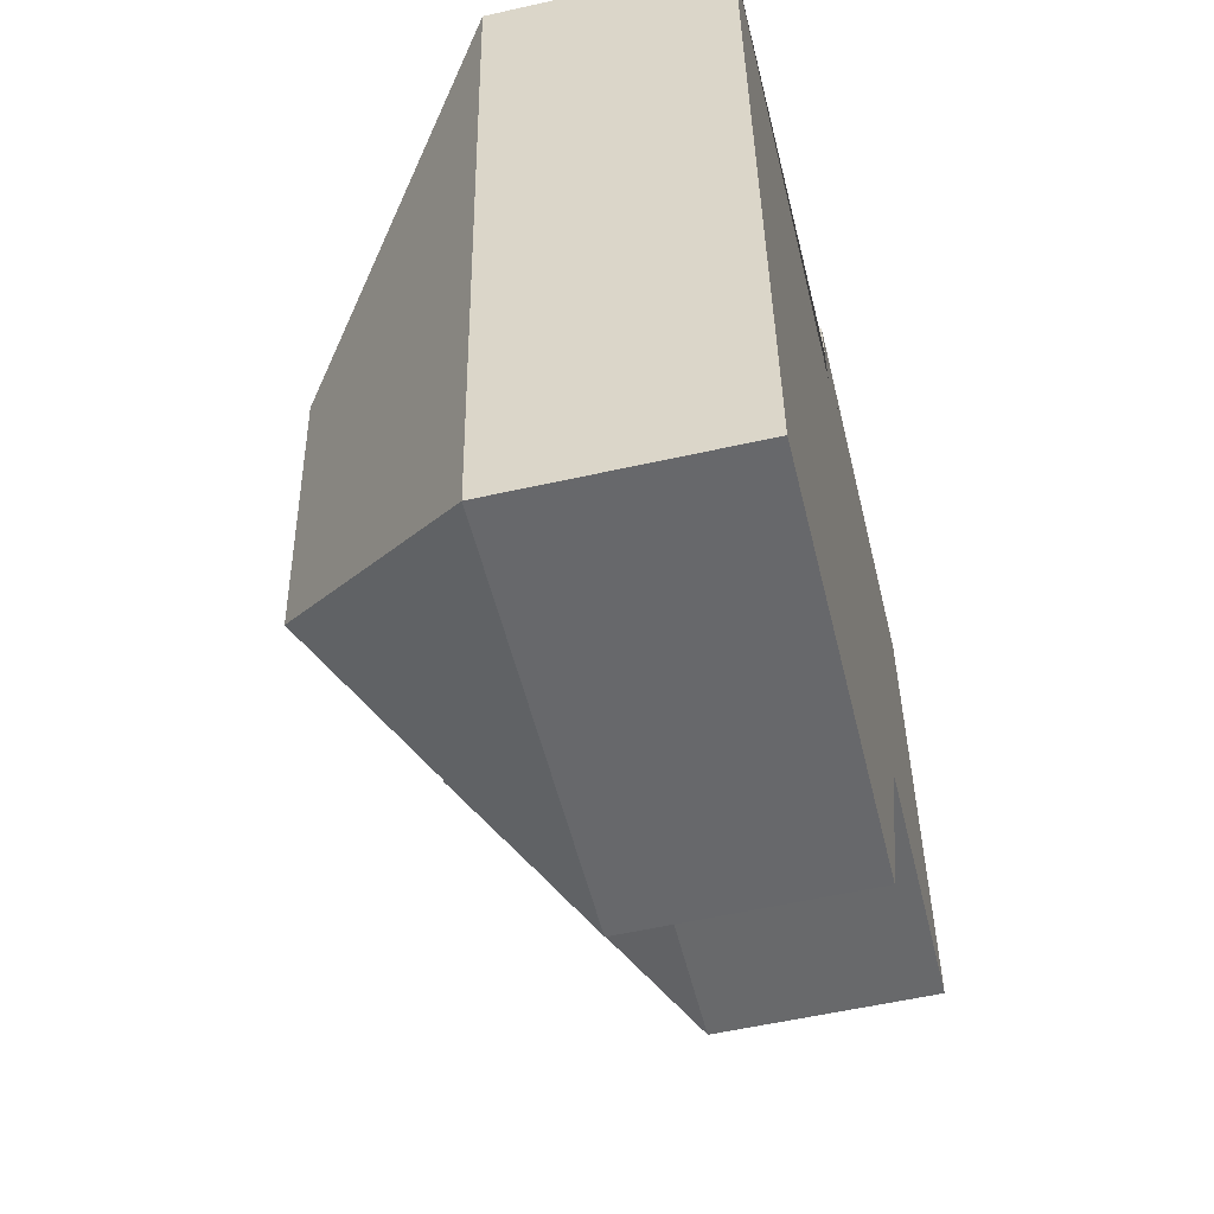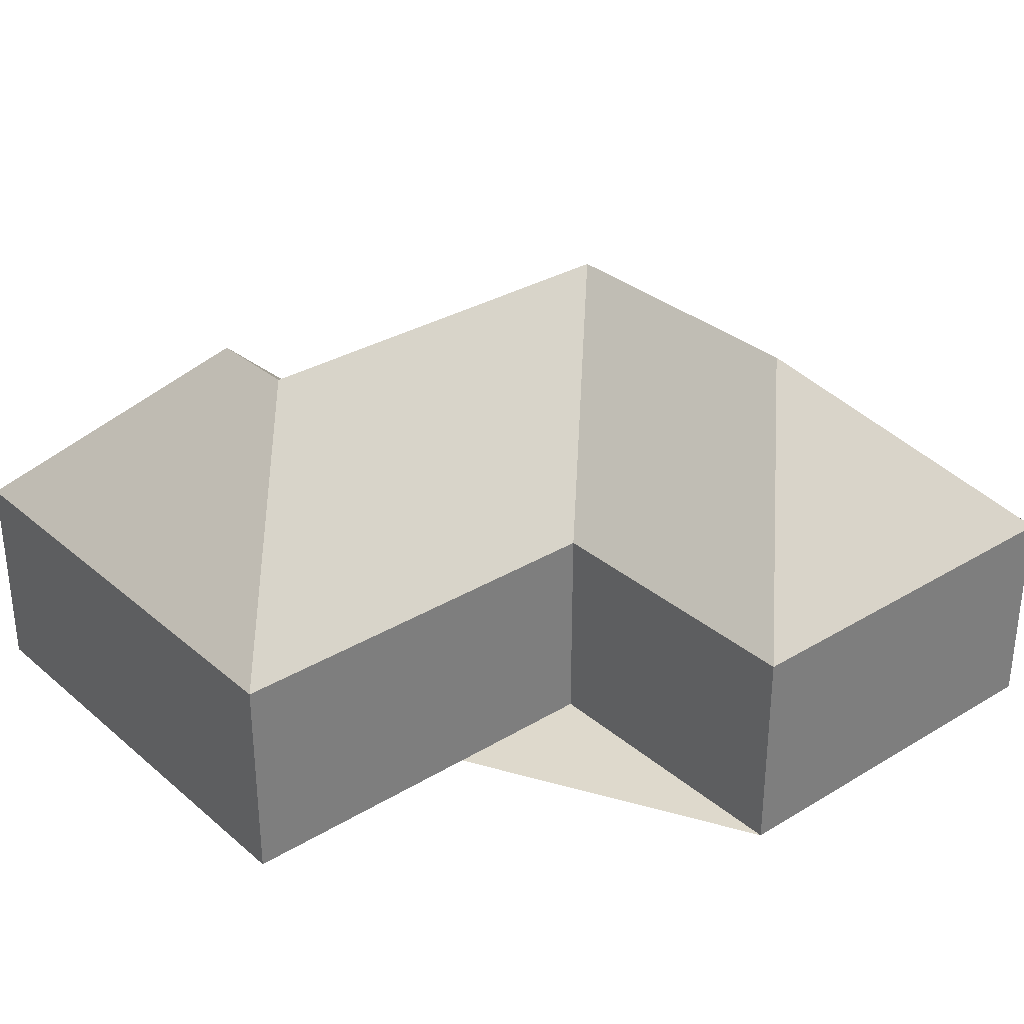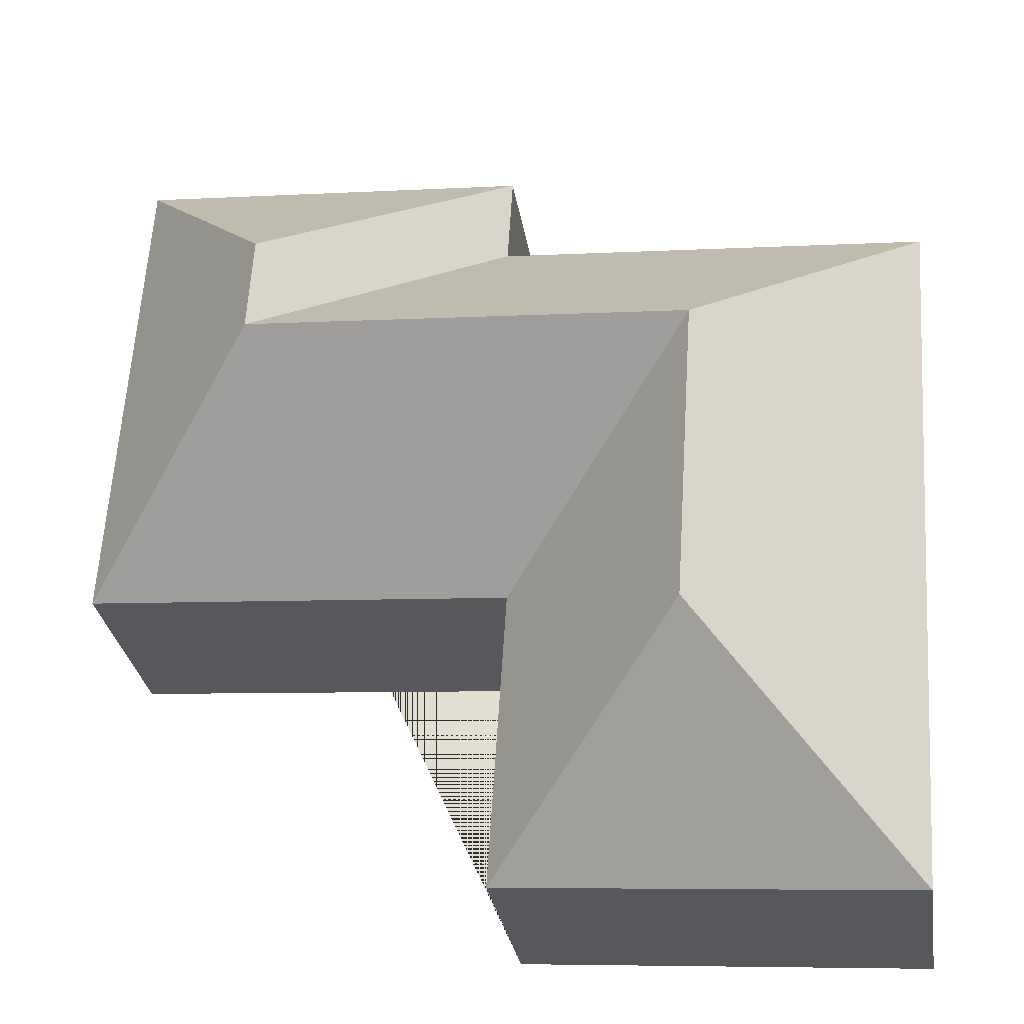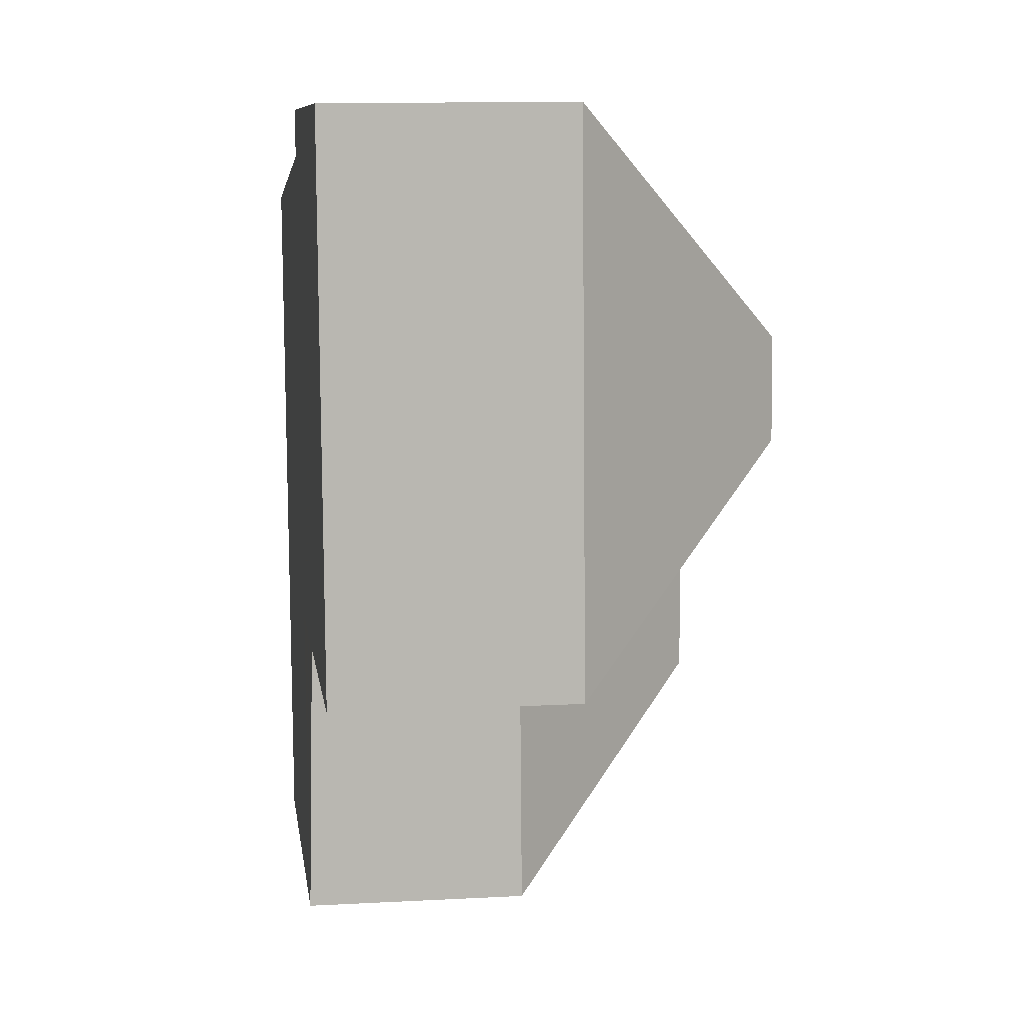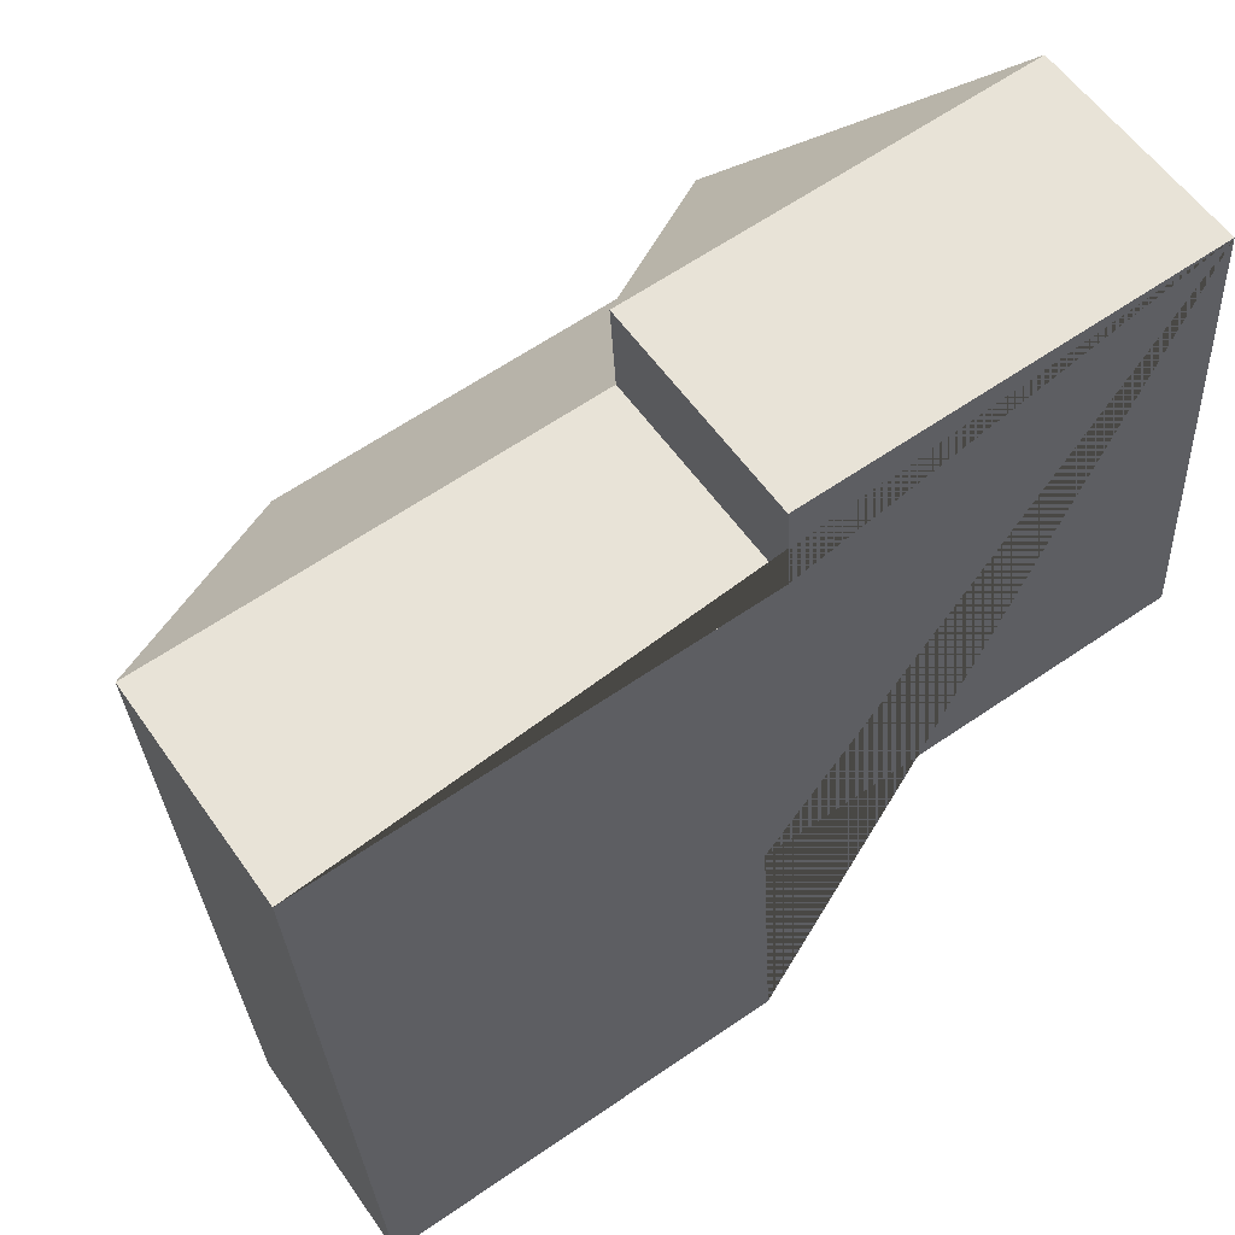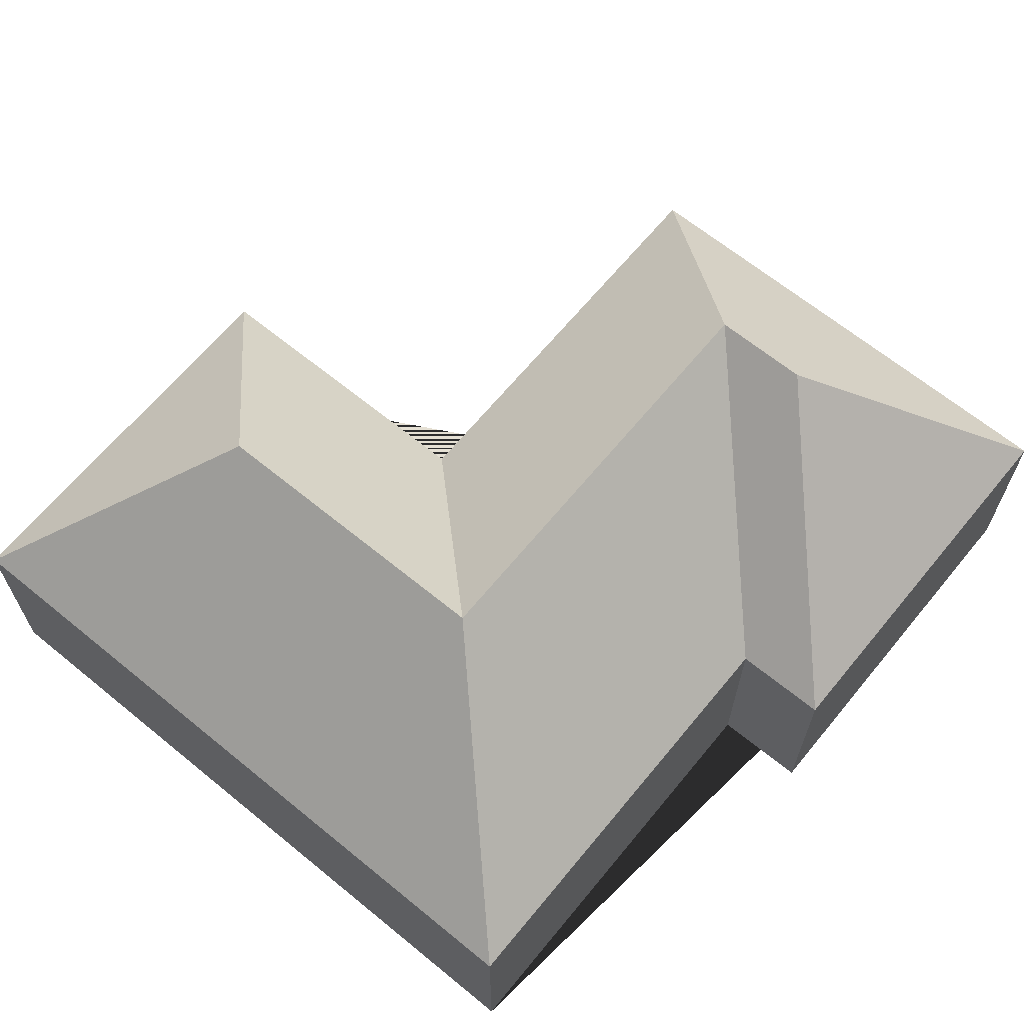
<metadata>
{"format":"obj","ext":"obj","renderer":"f3d","projection":"perspective","resolution":1024,"background":"white","views":[{"elev":-56.0,"azim":-76.7,"up":"+Z"},{"elev":31.9,"azim":136.1,"up":"+Y"},{"elev":-29.3,"azim":-171.3,"up":"+Z"},{"elev":12.2,"azim":82.7,"up":"+Z"},{"elev":57.1,"azim":-34.5,"up":"+Z"},{"elev":65.5,"azim":-54.2,"up":"+Y"}]}
</metadata>
<code>
o CG10_500_034059_0005
v 296.3 75 -14.76
v 307.2 75 -187.1
v 236.5 145 -90.89
v 238.6 145 -123.5
v 158.9 75 -23.48
v 160.8 75 -55.32
v 161 75 -196.2
v 167.5 75 -299.7
v 90.65 144.9 -132.8
v 97.17 144.9 -235.6
v 11.97 75 -64.81
v 27.47 75 -308.6
v 296.3 0 -14.76
v 307.2 0 -187.1
v 161 0 -196.2
v 167.5 0 -299.7
v 27.47 0 -308.6
v 11.97 0 -64.81
v 160.8 0 -55.32
v 158.9 0 -23.48
f 5 1 3
f 1 3 4 2
f 4 3 5 6
f 4 6 11 9
f 9 4 2 7
f 9 7 8 10
f 8 10 12
f 12 10 9 11
f 13 14 15 16 17 18 19 20
f 1 13 14 2
f 2 14 15 7
f 7 15 16 8
f 8 16 17 12
f 12 17 18 11
f 11 18 19 6
f 6 19 20 5
f 5 20 13 1

</code>
